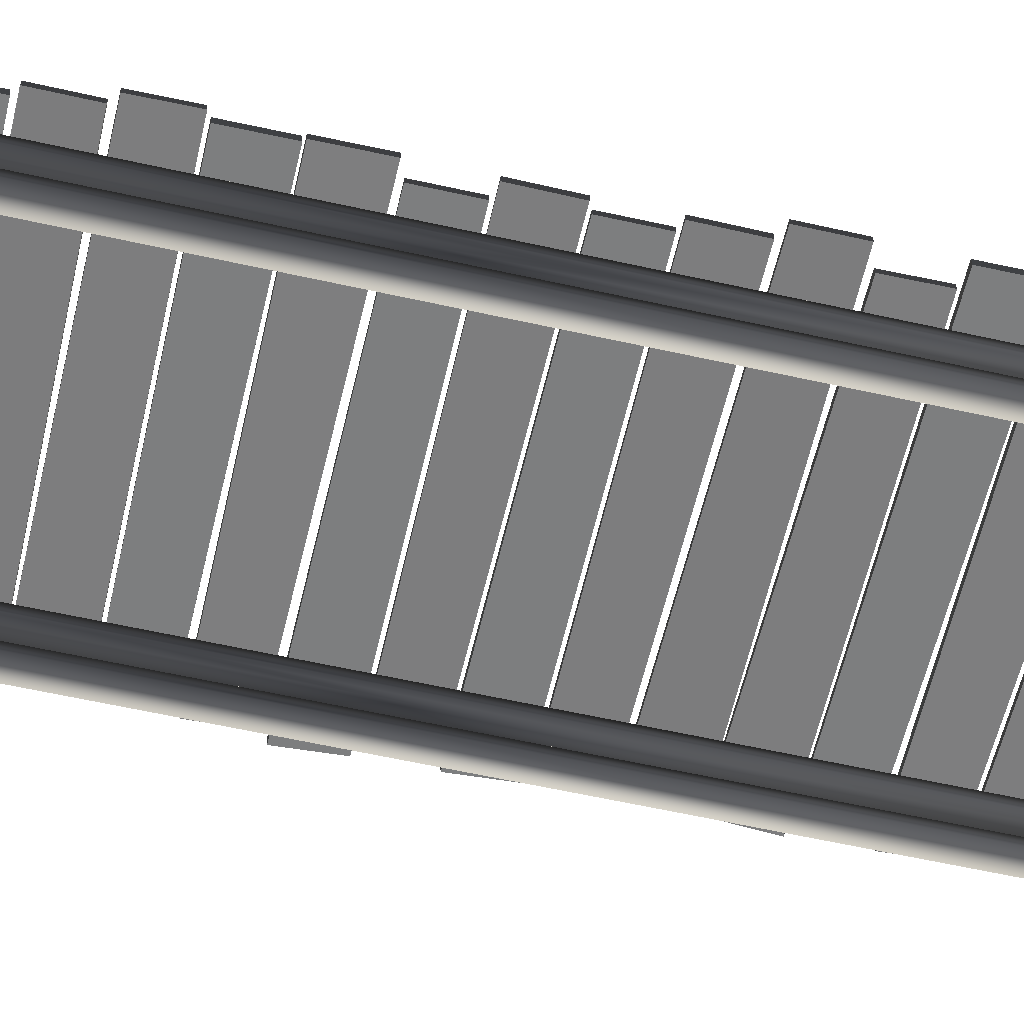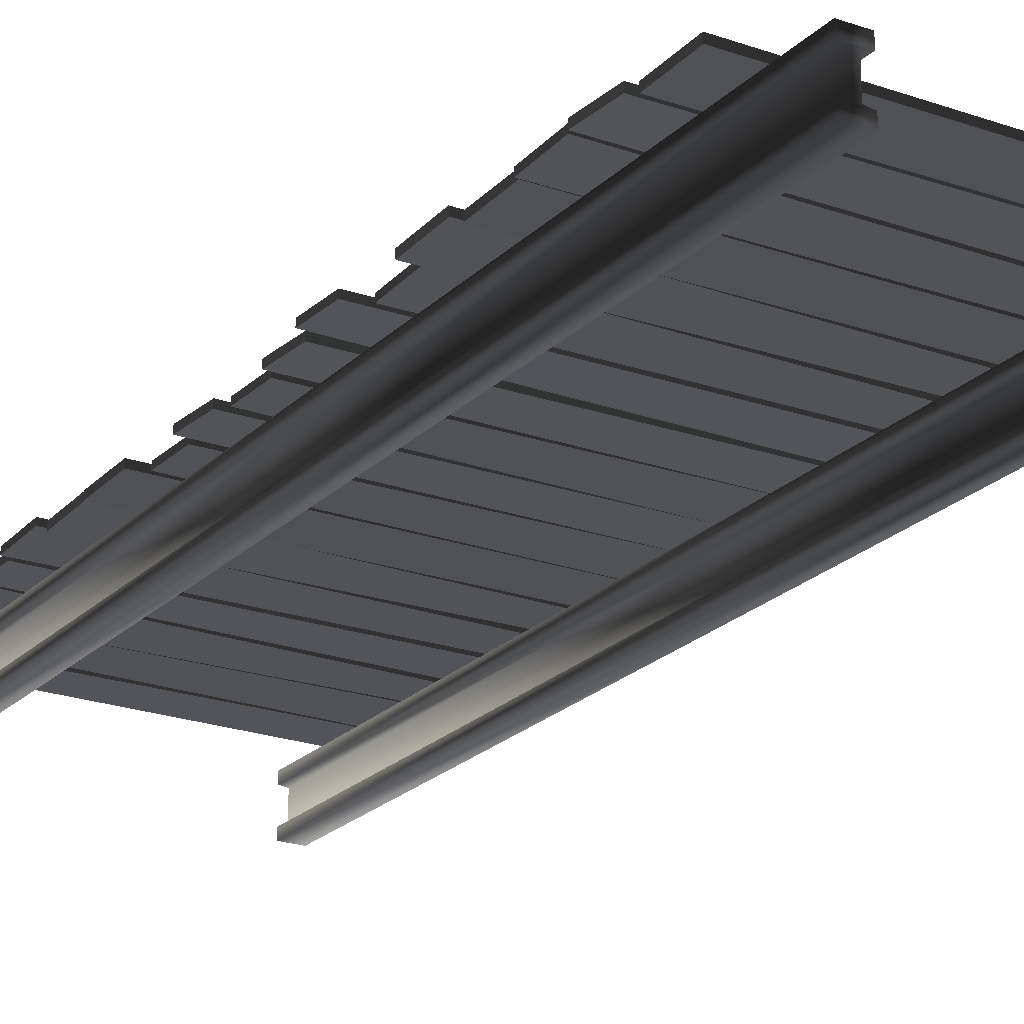
<metadata>
{"format":"obj","ext":"obj","renderer":"f3d","projection":"perspective","resolution":1024,"background":"white","views":[{"elev":-59.2,"azim":77.0,"up":"+Y"},{"elev":-22.0,"azim":148.5,"up":"+Y"}]}
</metadata>
<code>
v -0.7212 -0.2374 2.809
v -0.7212 -0.2374 -2.942
v -0.7212 -0.2906 -2.942
v -0.7212 -0.2906 2.809
v -0.7212 -0.2374 -2.942
v -0.8373 -0.2374 -2.942
v -0.8373 -0.2906 -2.942
v -0.7212 -0.2906 -2.942
v -0.7649 -0.231 -2.942
v -0.7937 -0.231 -2.942
v -0.7649 -0.08415 -2.942
v -0.7937 -0.08415 -2.942
v -0.7212 -0.0778 -2.942
v -0.8373 -0.0778 -2.942
v -0.7212 -0.02461 -2.942
v -0.8373 -0.02461 -2.942
v -0.8373 -0.2374 -2.942
v -0.8373 -0.2374 2.809
v -0.8373 -0.2906 2.809
v -0.8373 -0.2906 -2.942
v -0.8373 -0.2374 2.809
v -0.7212 -0.2374 2.809
v -0.7212 -0.2906 2.809
v -0.8373 -0.2906 2.809
v -0.7937 -0.231 2.809
v -0.7649 -0.231 2.809
v -0.7937 -0.08415 2.809
v -0.7649 -0.08415 2.809
v -0.8373 -0.0778 2.809
v -0.7212 -0.0778 2.809
v -0.8373 -0.02461 2.809
v -0.7212 -0.02461 2.809
v -0.7212 -0.2906 2.809
v -0.7212 -0.2906 -2.942
v -0.8373 -0.2906 -2.942
v -0.8373 -0.2906 2.809
v -0.8373 -0.02461 2.809
v -0.8373 -0.02461 -2.942
v -0.7212 -0.02461 -2.942
v -0.7212 -0.02461 2.809
v -0.7212 -0.02461 2.809
v -0.7212 -0.02461 -2.942
v -0.7212 -0.0778 -2.942
v -0.7212 -0.0778 2.809
v -0.7212 -0.0778 2.809
v -0.7212 -0.0778 -2.942
v -0.7649 -0.08415 -2.942
v -0.7649 -0.08415 2.809
v -0.7649 -0.08415 2.809
v -0.7649 -0.08415 -2.942
v -0.7649 -0.231 -2.942
v -0.7649 -0.231 2.809
v -0.7649 -0.231 2.809
v -0.7649 -0.231 -2.942
v -0.7212 -0.2374 -2.942
v -0.7212 -0.2374 2.809
v -0.8373 -0.02461 -2.942
v -0.8373 -0.02461 2.809
v -0.8373 -0.0778 2.809
v -0.8373 -0.0778 -2.942
v -0.8373 -0.0778 -2.942
v -0.8373 -0.0778 2.809
v -0.7937 -0.08415 2.809
v -0.7937 -0.08415 -2.942
v -0.7937 -0.08415 -2.942
v -0.7937 -0.08415 2.809
v -0.7937 -0.231 2.809
v -0.7937 -0.231 -2.942
v -0.7937 -0.231 -2.942
v -0.7937 -0.231 2.809
v -0.8373 -0.2374 2.809
v -0.8373 -0.2374 -2.942
v 0.7212 -0.2374 2.946
v 0.7212 -0.2906 2.946
v 0.7212 -0.2906 -2.805
v 0.7212 -0.2374 -2.805
v 0.7212 -0.2374 -2.805
v 0.7212 -0.2906 -2.805
v 0.8373 -0.2906 -2.805
v 0.8373 -0.2374 -2.805
v 0.7649 -0.231 -2.805
v 0.7937 -0.231 -2.805
v 0.7649 -0.08415 -2.805
v 0.7937 -0.08415 -2.805
v 0.7212 -0.0778 -2.805
v 0.8373 -0.0778 -2.805
v 0.7212 -0.02461 -2.805
v 0.8373 -0.02461 -2.805
v 0.8373 -0.2374 -2.805
v 0.8373 -0.2906 -2.805
v 0.8373 -0.2906 2.946
v 0.8373 -0.2374 2.946
v 0.8373 -0.2374 2.946
v 0.8373 -0.2906 2.946
v 0.7212 -0.2906 2.946
v 0.7212 -0.2374 2.946
v 0.7937 -0.231 2.946
v 0.7649 -0.231 2.946
v 0.7937 -0.08415 2.946
v 0.7649 -0.08415 2.946
v 0.8373 -0.0778 2.946
v 0.7212 -0.0778 2.946
v 0.8373 -0.02461 2.946
v 0.7212 -0.02461 2.946
v 0.7212 -0.2906 2.946
v 0.8373 -0.2906 2.946
v 0.8373 -0.2906 -2.805
v 0.7212 -0.2906 -2.805
v 0.8373 -0.02461 2.946
v 0.7212 -0.02461 2.946
v 0.7212 -0.02461 -2.805
v 0.8373 -0.02461 -2.805
v 0.7212 -0.02461 2.946
v 0.7212 -0.0778 2.946
v 0.7212 -0.0778 -2.805
v 0.7212 -0.02461 -2.805
v 0.7212 -0.0778 2.946
v 0.7649 -0.08415 2.946
v 0.7649 -0.08415 -2.805
v 0.7212 -0.0778 -2.805
v 0.7649 -0.08415 2.946
v 0.7649 -0.231 2.946
v 0.7649 -0.231 -2.805
v 0.7649 -0.08415 -2.805
v 0.7649 -0.231 2.946
v 0.7212 -0.2374 2.946
v 0.7212 -0.2374 -2.805
v 0.7649 -0.231 -2.805
v 0.8373 -0.02461 -2.805
v 0.8373 -0.0778 -2.805
v 0.8373 -0.0778 2.946
v 0.8373 -0.02461 2.946
v 0.8373 -0.0778 -2.805
v 0.7937 -0.08415 -2.805
v 0.7937 -0.08415 2.946
v 0.8373 -0.0778 2.946
v 0.7937 -0.08415 -2.805
v 0.7937 -0.231 -2.805
v 0.7937 -0.231 2.946
v 0.7937 -0.08415 2.946
v 0.7937 -0.231 -2.805
v 0.8373 -0.2374 -2.805
v 0.8373 -0.2374 2.946
v 0.7937 -0.231 2.946
v 1.038 0.02295 -1.951
v 1.038 -0.007806 -1.953
v 1.043 -0.02295 -1.702
v 1.042 0.007804 -1.701
v 1.042 0.007804 -1.701
v 1.043 -0.02295 -1.702
v -0.9496 -0.007763 -1.692
v -0.9514 0.0251 -1.694
v -0.9514 0.0251 -1.694
v -0.9496 -0.007763 -1.692
v -0.9569 -0.0251 -1.959
v -0.9587 0.00776 -1.961
v -0.9587 0.00776 -1.961
v -0.9569 -0.0251 -1.959
v 1.038 -0.007806 -1.953
v 1.038 0.02295 -1.951
v 1.038 -0.007806 -1.953
v -0.9569 -0.0251 -1.959
v -0.9496 -0.007763 -1.692
v 1.043 -0.02295 -1.702
v -0.9587 0.00776 -1.961
v 1.038 0.02295 -1.951
v 1.042 0.007804 -1.701
v -0.9514 0.0251 -1.694
v 1.056 0.007686 -2.235
v 1.055 -0.02477 -2.233
v 1.05 -0.007689 -1.969
v 1.05 0.02477 -1.971
v 1.05 0.02477 -1.971
v 1.05 -0.007689 -1.969
v -0.9445 -0.01819 -1.977
v -0.9444 0.01262 -1.976
v -0.9444 0.01262 -1.976
v -0.9445 -0.01819 -1.977
v -0.9419 -0.01263 -2.228
v -0.9417 0.01819 -2.227
v -0.9417 0.01819 -2.227
v -0.9419 -0.01263 -2.228
v 1.055 -0.02477 -2.233
v 1.056 0.007686 -2.235
v 1.055 -0.02477 -2.233
v -0.9419 -0.01263 -2.228
v -0.9445 -0.01819 -1.977
v 1.05 -0.007689 -1.969
v -0.9417 0.01819 -2.227
v 1.056 0.007686 -2.235
v 1.05 0.02477 -1.971
v -0.9444 0.01262 -1.976
v 1.016 0.0215 -2.52
v 1.016 -0.01231 -2.521
v 1.018 -0.02151 -2.246
v 1.018 0.01231 -2.245
v 1.018 0.01231 -2.245
v 1.018 -0.02151 -2.246
v -1.022 -0.02139 -2.259
v -1.021 0.009398 -2.257
v -1.021 0.009398 -2.257
v -1.022 -0.02139 -2.259
v -1.017 -0.009401 -2.509
v -1.017 0.02139 -2.508
v -1.017 0.02139 -2.508
v -1.017 -0.009401 -2.509
v 1.016 -0.01231 -2.521
v 1.016 0.0215 -2.52
v 1.016 -0.01231 -2.521
v -1.017 -0.009401 -2.509
v -1.022 -0.02139 -2.259
v 1.018 -0.02151 -2.246
v -1.017 0.02139 -2.508
v 1.016 0.0215 -2.52
v 1.018 0.01231 -2.245
v -1.021 0.009398 -2.257
v 1.016 0.0215 -1.68
v 1.016 -0.01231 -1.681
v 1.018 -0.0215 -1.406
v 1.018 0.01231 -1.405
v 1.018 0.01231 -1.405
v 1.018 -0.0215 -1.406
v -1.022 -0.02139 -1.419
v -1.021 0.009398 -1.417
v -1.021 0.009398 -1.417
v -1.022 -0.02139 -1.419
v -1.017 -0.0094 -1.669
v -1.017 0.02139 -1.668
v -1.017 0.02139 -1.668
v -1.017 -0.0094 -1.669
v 1.016 -0.01231 -1.681
v 1.016 0.0215 -1.68
v 1.016 -0.01231 -1.681
v -1.017 -0.0094 -1.669
v -1.022 -0.02139 -1.419
v 1.018 -0.0215 -1.406
v -1.017 0.02139 -1.668
v 1.016 0.0215 -1.68
v 1.018 0.01231 -1.405
v -1.021 0.009398 -1.417
v 0.9642 0.02295 -1.111
v 0.965 -0.007806 -1.113
v 0.9696 -0.02295 -0.8624
v 0.9687 0.007804 -0.8606
v 0.9687 0.007804 -0.8606
v 0.9696 -0.02295 -0.8624
v -1.023 -0.007762 -0.8518
v -1.025 0.0251 -0.8539
v -1.025 0.0251 -0.8539
v -1.023 -0.007762 -0.8518
v -1.03 -0.0251 -1.119
v -1.032 0.007761 -1.121
v -1.032 0.007761 -1.121
v -1.03 -0.0251 -1.119
v 0.965 -0.007806 -1.113
v 0.9642 0.02295 -1.111
v 0.965 -0.007806 -1.113
v -1.03 -0.0251 -1.119
v -1.023 -0.007762 -0.8518
v 0.9696 -0.02295 -0.8624
v -1.032 0.007761 -1.121
v 0.9642 0.02295 -1.111
v 0.9687 0.007804 -0.8606
v -1.025 0.0251 -0.8539
v -0.935 0.02295 -1.138
v -0.9358 -0.007806 -1.136
v -0.9404 -0.02295 -1.386
v -0.9395 0.007804 -1.388
v -0.9395 0.007804 -1.388
v -0.9404 -0.02295 -1.386
v 1.052 -0.007762 -1.397
v 1.054 0.0251 -1.395
v 1.054 0.0251 -1.395
v 1.052 -0.007762 -1.397
v 1.06 -0.0251 -1.129
v 1.061 0.007761 -1.127
v 1.061 0.007761 -1.127
v 1.06 -0.0251 -1.129
v -0.9358 -0.007806 -1.136
v -0.935 0.02295 -1.138
v -0.9358 -0.007806 -1.136
v 1.06 -0.0251 -1.129
v 1.052 -0.007762 -1.397
v -0.9404 -0.02295 -1.386
v 1.061 0.007761 -1.127
v -0.935 0.02295 -1.138
v -0.9395 0.007804 -1.388
v 1.054 0.0251 -1.395
v -0.9717 0.0215 -0.5684
v -0.9718 -0.01231 -0.5673
v -0.9743 -0.0215 -0.8423
v -0.9741 0.01231 -0.8434
v -0.9741 0.01231 -0.8434
v -0.9743 -0.0215 -0.8423
v 1.066 -0.02139 -0.8298
v 1.066 0.009398 -0.8313
v 1.066 0.009398 -0.8313
v 1.066 -0.02139 -0.8298
v 1.061 -0.009399 -0.5794
v 1.061 0.02139 -0.5809
v 1.061 0.02139 -0.5809
v 1.061 -0.009399 -0.5794
v -0.9718 -0.01231 -0.5673
v -0.9717 0.0215 -0.5684
v -0.9718 -0.01231 -0.5673
v 1.061 -0.009399 -0.5794
v 1.066 -0.02139 -0.8298
v -0.9743 -0.0215 -0.8423
v 1.061 0.02139 -0.5809
v -0.9717 0.0215 -0.5684
v -0.9741 0.01231 -0.8434
v 1.066 0.009398 -0.8313
v 1.011 0.007687 -0.5483
v 1.011 -0.02477 -0.5463
v 1.005 -0.007688 -0.2822
v 1.006 0.02477 -0.2843
v 1.006 0.02477 -0.2843
v 1.005 -0.007688 -0.2822
v -0.9887 -0.01819 -0.2903
v -0.9885 0.01262 -0.2896
v -0.9885 0.01262 -0.2896
v -0.9887 -0.01819 -0.2903
v -0.986 -0.01262 -0.5409
v -0.9859 0.01819 -0.5403
v -0.9859 0.01819 -0.5403
v -0.986 -0.01262 -0.5409
v 1.011 -0.02477 -0.5463
v 1.011 0.007687 -0.5483
v 1.011 -0.02477 -0.5463
v -0.986 -0.01262 -0.5409
v -0.9887 -0.01819 -0.2903
v 1.005 -0.007688 -0.2822
v -0.9859 0.01819 -0.5403
v 1.011 0.007687 -0.5483
v 1.006 0.02477 -0.2843
v -0.9885 0.01262 -0.2896
v -1.034 0.007688 -0.006063
v -1.033 -0.02477 -0.008138
v -1.028 -0.007688 -0.2722
v -1.028 0.02477 -0.2701
v -1.028 0.02477 -0.2701
v -1.028 -0.007688 -0.2722
v 0.9665 -0.01819 -0.2641
v 0.9664 0.01262 -0.2648
v 0.9664 0.01262 -0.2648
v 0.9665 -0.01819 -0.2641
v 0.9639 -0.01262 -0.01346
v 0.9637 0.01819 -0.01415
v 0.9637 0.01819 -0.01415
v 0.9639 -0.01262 -0.01346
v -1.033 -0.02477 -0.008138
v -1.034 0.007688 -0.006063
v -1.033 -0.02477 -0.008138
v 0.9639 -0.01262 -0.01346
v 0.9665 -0.01819 -0.2641
v -1.028 -0.007688 -0.2722
v 0.9637 0.01819 -0.01415
v -1.034 0.007688 -0.006063
v -1.028 0.02477 -0.2701
v 0.9664 0.01262 -0.2648
v 1.011 0.007688 0.002146
v 1.011 -0.02477 0.004232
v 1.005 -0.007687 0.2683
v 1.006 0.02477 0.2662
v 1.006 0.02477 0.2662
v 1.005 -0.007687 0.2683
v -0.9887 -0.01819 0.2602
v -0.9885 0.01262 0.2609
v -0.9885 0.01262 0.2609
v -0.9887 -0.01819 0.2602
v -0.986 -0.01262 0.009552
v -0.9859 0.01819 0.01023
v -0.9859 0.01819 0.01023
v -0.986 -0.01262 0.009552
v 1.011 -0.02477 0.004232
v 1.011 0.007688 0.002146
v 1.011 -0.02477 0.004232
v -0.986 -0.01262 0.009552
v -0.9887 -0.01819 0.2602
v 1.005 -0.007687 0.2683
v -0.9859 0.01819 0.01023
v 1.011 0.007688 0.002146
v 1.006 0.02477 0.2662
v -0.9885 0.01262 0.2609
v -1.056 0.007688 0.5444
v -1.055 -0.02477 0.5423
v -1.05 -0.007687 0.2783
v -1.051 0.02477 0.2804
v -1.051 0.02477 0.2804
v -1.05 -0.007687 0.2783
v 0.9439 -0.01819 0.2864
v 0.9438 0.01262 0.2857
v 0.9438 0.01262 0.2857
v 0.9439 -0.01819 0.2864
v 0.9413 -0.01262 0.537
v 0.9411 0.01819 0.5363
v 0.9411 0.01819 0.5363
v 0.9413 -0.01262 0.537
v -1.055 -0.02477 0.5423
v -1.056 0.007688 0.5444
v -1.055 -0.02477 0.5423
v 0.9413 -0.01262 0.537
v 0.9439 -0.01819 0.2864
v -1.05 -0.007687 0.2783
v 0.9411 0.01819 0.5363
v -1.056 0.007688 0.5444
v -1.051 0.02477 0.2804
v 0.9438 0.01262 0.2857
v 1.016 0.0215 0.5645
v 1.016 -0.01231 0.5634
v 1.018 -0.0215 0.8384
v 1.018 0.01231 0.8395
v 1.018 0.01231 0.8395
v 1.018 -0.0215 0.8384
v -1.022 -0.02139 0.8259
v -1.021 0.0094 0.8274
v -1.021 0.0094 0.8274
v -1.022 -0.02139 0.8259
v -1.017 -0.009399 0.5755
v -1.017 0.02139 0.577
v -1.017 0.02139 0.577
v -1.017 -0.009399 0.5755
v 1.016 -0.01231 0.5634
v 1.016 0.0215 0.5645
v 1.016 -0.01231 0.5634
v -1.017 -0.009399 0.5755
v -1.022 -0.02139 0.8259
v 1.018 -0.0215 0.8384
v -1.017 0.02139 0.577
v 1.016 0.0215 0.5645
v 1.018 0.01231 0.8395
v -1.021 0.0094 0.8274
v 1.038 0.02295 1.134
v 1.038 -0.007804 1.132
v 1.043 -0.02295 1.382
v 1.042 0.007806 1.384
v 1.042 0.007806 1.384
v 1.043 -0.02295 1.382
v -0.9496 -0.007761 1.393
v -0.9514 0.0251 1.391
v -0.9514 0.0251 1.391
v -0.9496 -0.007761 1.393
v -0.9569 -0.0251 1.126
v -0.9587 0.007762 1.123
v -0.9587 0.007762 1.123
v -0.9569 -0.0251 1.126
v 1.038 -0.007804 1.132
v 1.038 0.02295 1.134
v 1.038 -0.007804 1.132
v -0.9569 -0.0251 1.126
v -0.9496 -0.007761 1.393
v 1.043 -0.02295 1.382
v -0.9587 0.007762 1.123
v 1.038 0.02295 1.134
v 1.042 0.007806 1.384
v -0.9514 0.0251 1.391
v -0.9863 0.02295 1.107
v -0.9871 -0.007804 1.109
v -0.9917 -0.02295 0.8585
v -0.9909 0.007805 0.8566
v -0.9909 0.007805 0.8566
v -0.9917 -0.02295 0.8585
v 1.001 -0.007761 0.8479
v 1.003 0.0251 0.8499
v 1.003 0.0251 0.8499
v 1.001 -0.007761 0.8479
v 1.008 -0.0251 1.115
v 1.01 0.007762 1.118
v 1.01 0.007762 1.118
v 1.008 -0.0251 1.115
v -0.9871 -0.007804 1.109
v -0.9863 0.02295 1.107
v -0.9871 -0.007804 1.109
v 1.008 -0.0251 1.115
v 1.001 -0.007761 0.8479
v -0.9917 -0.02295 0.8585
v 1.01 0.007762 1.118
v -0.9863 0.02295 1.107
v -0.9909 0.007805 0.8566
v 1.003 0.0251 0.8499
v -1.038 0.02151 1.676
v -1.038 -0.01231 1.678
v -1.041 -0.0215 1.403
v -1.04 0.01231 1.401
v -1.04 0.01231 1.401
v -1.041 -0.0215 1.403
v 0.9994 -0.02139 1.415
v 0.9993 0.0094 1.414
v 0.9993 0.0094 1.414
v 0.9994 -0.02139 1.415
v 0.9949 -0.009398 1.665
v 0.9948 0.02139 1.664
v 0.9948 0.02139 1.664
v 0.9949 -0.009398 1.665
v -1.038 -0.01231 1.678
v -1.038 0.02151 1.676
v -1.038 -0.01231 1.678
v 0.9949 -0.009398 1.665
v 0.9994 -0.02139 1.415
v -1.041 -0.0215 1.403
v 0.9948 0.02139 1.664
v -1.038 0.02151 1.676
v -1.04 0.01231 1.401
v 0.9993 0.0094 1.414
v -1.016 0.02151 2.516
v -1.016 -0.01231 2.518
v -1.018 -0.0215 2.243
v -1.018 0.01231 2.241
v -1.018 0.01231 2.241
v -1.018 -0.0215 2.243
v 1.022 -0.02139 2.255
v 1.021 0.0094 2.254
v 1.021 0.0094 2.254
v 1.022 -0.02139 2.255
v 1.017 -0.009397 2.505
v 1.017 0.02139 2.504
v 1.017 0.02139 2.504
v 1.017 -0.009397 2.505
v -1.016 -0.01231 2.518
v -1.016 0.02151 2.516
v -1.016 -0.01231 2.518
v 1.017 -0.009397 2.505
v 1.022 -0.02139 2.255
v -1.018 -0.0215 2.243
v 1.017 0.02139 2.504
v -1.016 0.02151 2.516
v -1.018 0.01231 2.241
v 1.021 0.0094 2.254
v -0.9673 0.007689 2.231
v -0.9664 -0.02477 2.229
v -0.9613 -0.007686 1.965
v -0.9621 0.02477 1.967
v -0.9621 0.02477 1.967
v -0.9613 -0.007686 1.965
v 1.033 -0.01819 1.973
v 1.033 0.01262 1.972
v 1.033 0.01262 1.972
v 1.033 -0.01819 1.973
v 1.03 -0.01262 2.224
v 1.03 0.01819 2.223
v 1.03 0.01819 2.223
v 1.03 -0.01262 2.224
v -0.9664 -0.02477 2.229
v -0.9673 0.007689 2.231
v -0.9664 -0.02477 2.229
v 1.03 -0.01262 2.224
v 1.033 -0.01819 1.973
v -0.9613 -0.007686 1.965
v 1.03 0.01819 2.223
v -0.9673 0.007689 2.231
v -0.9621 0.02477 1.967
v 1.033 0.01262 1.972
v -1.031 0.02295 1.947
v -1.032 -0.007804 1.949
v -1.036 -0.02295 1.699
v -1.036 0.007806 1.697
v -1.036 0.007806 1.697
v -1.036 -0.02295 1.699
v 0.9562 -0.007761 1.688
v 0.958 0.0251 1.69
v 0.958 0.0251 1.69
v 0.9562 -0.007761 1.688
v 0.9635 -0.0251 1.955
v 0.9654 0.007763 1.958
v 0.9654 0.007763 1.958
v 0.9635 -0.0251 1.955
v -1.032 -0.007804 1.949
v -1.031 0.02295 1.947
v -1.032 -0.007804 1.949
v 0.9635 -0.0251 1.955
v 0.9562 -0.007761 1.688
v -1.036 -0.02295 1.699
v 0.9654 0.007763 1.958
v -1.031 0.02295 1.947
v -1.036 0.007806 1.697
v 0.958 0.0251 1.69
g wood_bridge_1_b_(16)_20411_25
f 1 3 2
f 1 4 3
f 5 7 6
f 5 8 7
f 9 5 6
f 9 6 10
f 11 9 10
f 11 10 12
f 13 11 12
f 13 12 14
f 15 13 14
f 15 14 16
f 17 19 18
f 17 20 19
f 21 23 22
f 21 24 23
f 25 21 22
f 25 22 26
f 27 25 26
f 27 26 28
f 29 27 28
f 29 28 30
f 31 29 30
f 31 30 32
f 33 35 34
f 33 36 35
f 37 39 38
f 37 40 39
f 41 43 42
f 41 44 43
f 45 47 46
f 45 48 47
f 49 51 50
f 49 52 51
f 53 55 54
f 53 56 55
f 57 59 58
f 57 60 59
f 61 63 62
f 61 64 63
f 65 67 66
f 65 68 67
f 69 71 70
f 69 72 71
f 73 75 74
f 73 76 75
f 77 79 78
f 77 80 79
f 81 80 77
f 81 82 80
f 83 82 81
f 83 84 82
f 85 84 83
f 85 86 84
f 87 86 85
f 87 88 86
f 89 91 90
f 89 92 91
f 93 95 94
f 93 96 95
f 97 96 93
f 97 98 96
f 99 98 97
f 99 100 98
f 101 100 99
f 101 102 100
f 103 102 101
f 103 104 102
f 105 107 106
f 105 108 107
f 109 111 110
f 109 112 111
f 113 115 114
f 113 116 115
f 117 119 118
f 117 120 119
f 121 123 122
f 121 124 123
f 125 127 126
f 125 128 127
f 129 131 130
f 129 132 131
f 133 135 134
f 133 136 135
f 137 139 138
f 137 140 139
f 141 143 142
f 141 144 143
f 145 147 146
f 145 148 147
f 149 151 150
f 149 152 151
f 153 155 154
f 153 156 155
f 157 159 158
f 157 160 159
f 161 163 162
f 161 164 163
f 165 167 166
f 165 168 167
f 169 171 170
f 169 172 171
f 173 175 174
f 173 176 175
f 177 179 178
f 177 180 179
f 181 183 182
f 181 184 183
f 185 187 186
f 185 188 187
f 189 191 190
f 189 192 191
f 193 195 194
f 193 196 195
f 197 199 198
f 197 200 199
f 201 203 202
f 201 204 203
f 205 207 206
f 205 208 207
f 209 211 210
f 209 212 211
f 213 215 214
f 213 216 215
f 217 219 218
f 217 220 219
f 221 223 222
f 221 224 223
f 225 227 226
f 225 228 227
f 229 231 230
f 229 232 231
f 233 235 234
f 233 236 235
f 237 239 238
f 237 240 239
f 241 243 242
f 241 244 243
f 245 247 246
f 245 248 247
f 249 251 250
f 249 252 251
f 253 255 254
f 253 256 255
f 257 259 258
f 257 260 259
f 261 263 262
f 261 264 263
f 265 267 266
f 265 268 267
f 269 271 270
f 269 272 271
f 273 275 274
f 273 276 275
f 277 279 278
f 277 280 279
f 281 283 282
f 281 284 283
f 285 287 286
f 285 288 287
f 289 291 290
f 289 292 291
f 293 295 294
f 293 296 295
f 297 299 298
f 297 300 299
f 301 303 302
f 301 304 303
f 305 307 306
f 305 308 307
f 309 311 310
f 309 312 311
f 313 315 314
f 313 316 315
f 317 319 318
f 317 320 319
f 321 323 322
f 321 324 323
f 325 327 326
f 325 328 327
f 329 331 330
f 329 332 331
f 333 335 334
f 333 336 335
f 337 339 338
f 337 340 339
f 341 343 342
f 341 344 343
f 345 347 346
f 345 348 347
f 349 351 350
f 349 352 351
f 353 355 354
f 353 356 355
f 357 359 358
f 357 360 359
f 361 363 362
f 361 364 363
f 365 367 366
f 365 368 367
f 369 371 370
f 369 372 371
f 373 375 374
f 373 376 375
f 377 379 378
f 377 380 379
f 381 383 382
f 381 384 383
f 385 387 386
f 385 388 387
f 389 391 390
f 389 392 391
f 393 395 394
f 393 396 395
f 397 399 398
f 397 400 399
f 401 403 402
f 401 404 403
f 405 407 406
f 405 408 407
f 409 411 410
f 409 412 411
f 413 415 414
f 413 416 415
f 417 419 418
f 417 420 419
f 421 423 422
f 421 424 423
f 425 427 426
f 425 428 427
f 429 431 430
f 429 432 431
f 433 435 434
f 433 436 435
f 437 439 438
f 437 440 439
f 441 443 442
f 441 444 443
f 445 447 446
f 445 448 447
f 449 451 450
f 449 452 451
f 453 455 454
f 453 456 455
f 457 459 458
f 457 460 459
f 461 463 462
f 461 464 463
f 465 467 466
f 465 468 467
f 469 471 470
f 469 472 471
f 473 475 474
f 473 476 475
f 477 479 478
f 477 480 479
f 481 483 482
f 481 484 483
f 485 487 486
f 485 488 487
f 489 491 490
f 489 492 491
f 493 495 494
f 493 496 495
f 497 499 498
f 497 500 499
f 501 503 502
f 501 504 503
f 505 507 506
f 505 508 507
f 509 511 510
f 509 512 511
f 513 515 514
f 513 516 515
f 517 519 518
f 517 520 519
f 521 523 522
f 521 524 523
f 525 527 526
f 525 528 527
f 529 531 530
f 529 532 531
f 533 535 534
f 533 536 535
f 537 539 538
f 537 540 539
f 541 543 542
f 541 544 543
f 545 547 546
f 545 548 547
f 549 551 550
f 549 552 551
f 553 555 554
f 553 556 555
f 557 559 558
f 557 560 559
f 561 563 562
f 561 564 563
f 565 567 566
f 565 568 567
f 569 571 570
f 569 572 571
f 573 575 574
f 573 576 575

</code>
